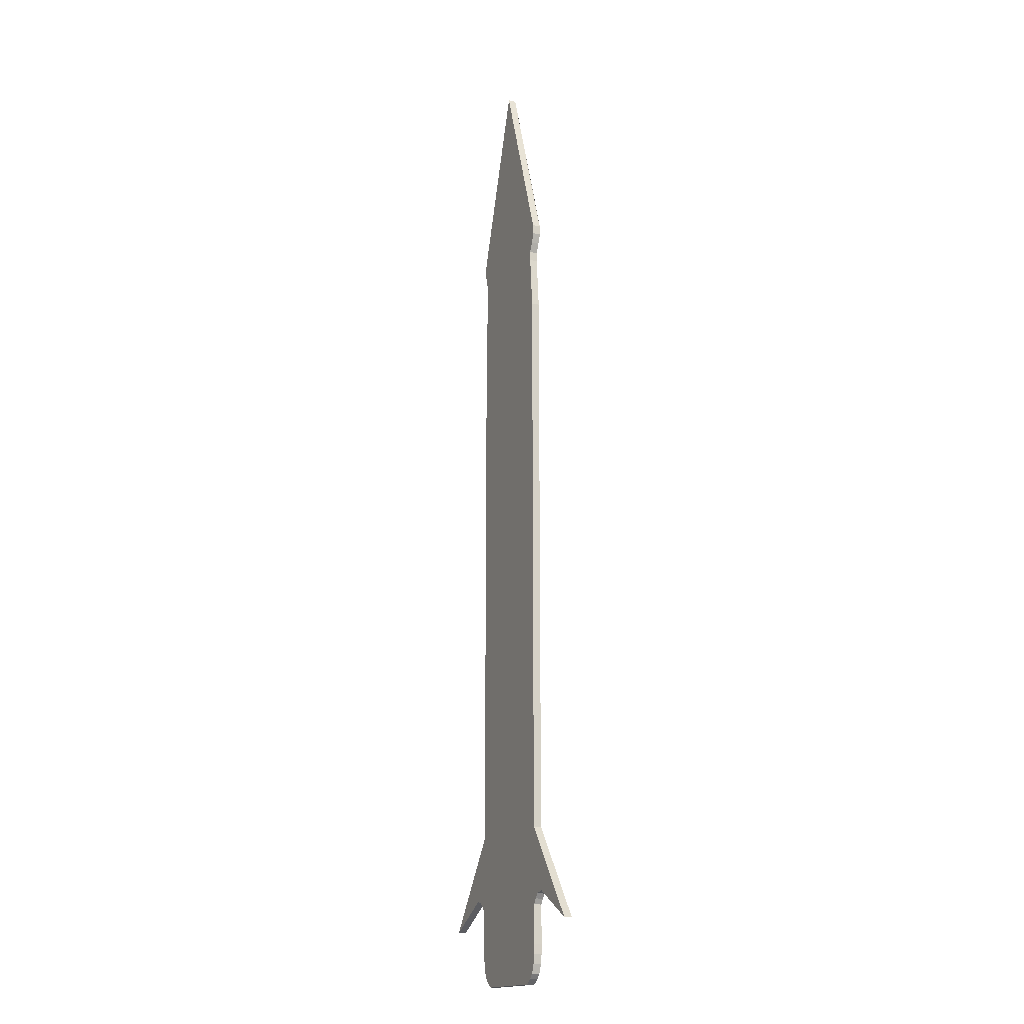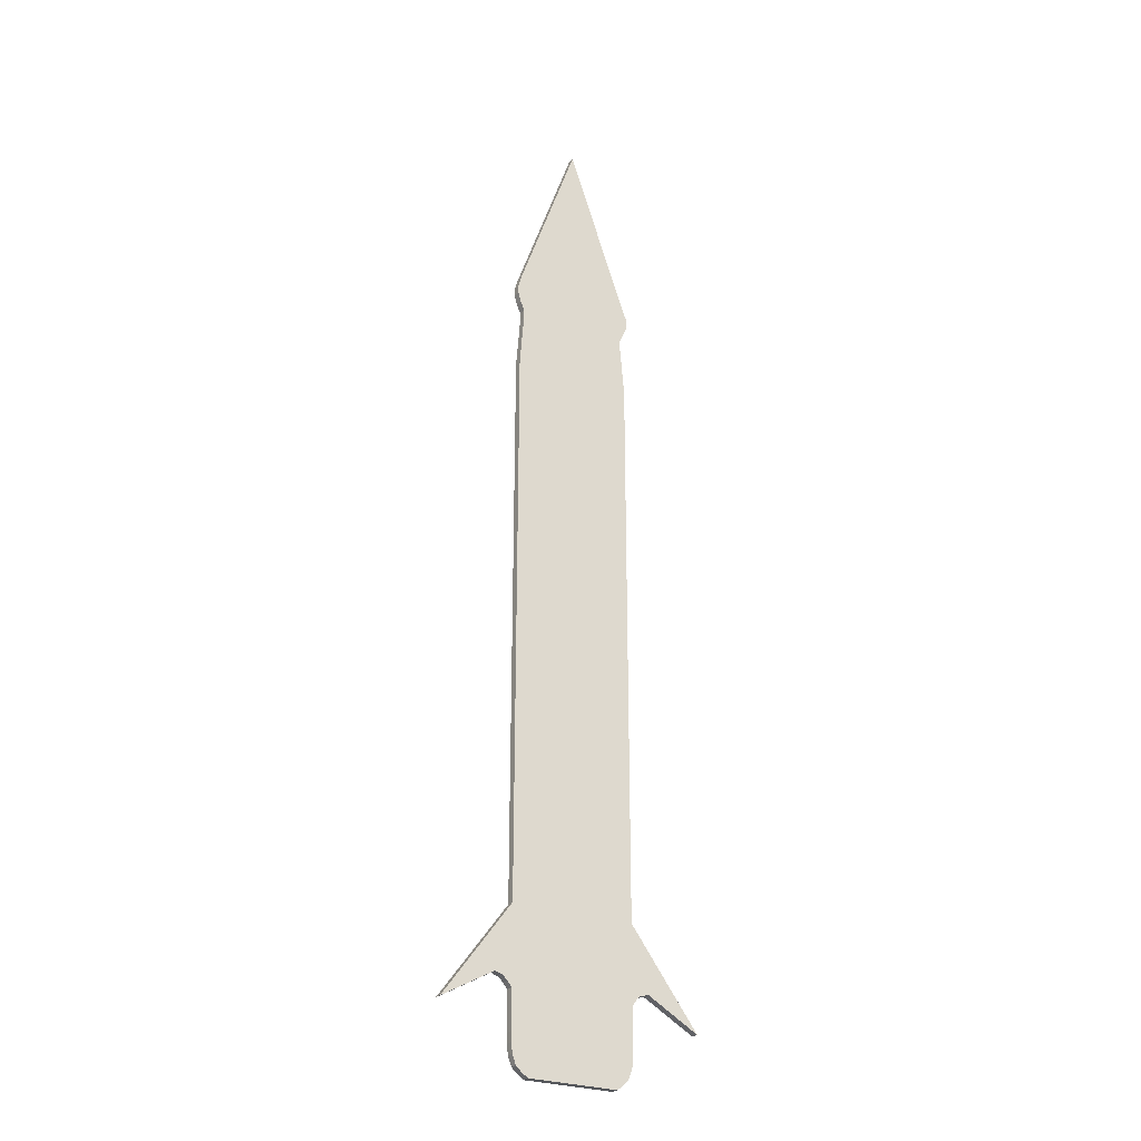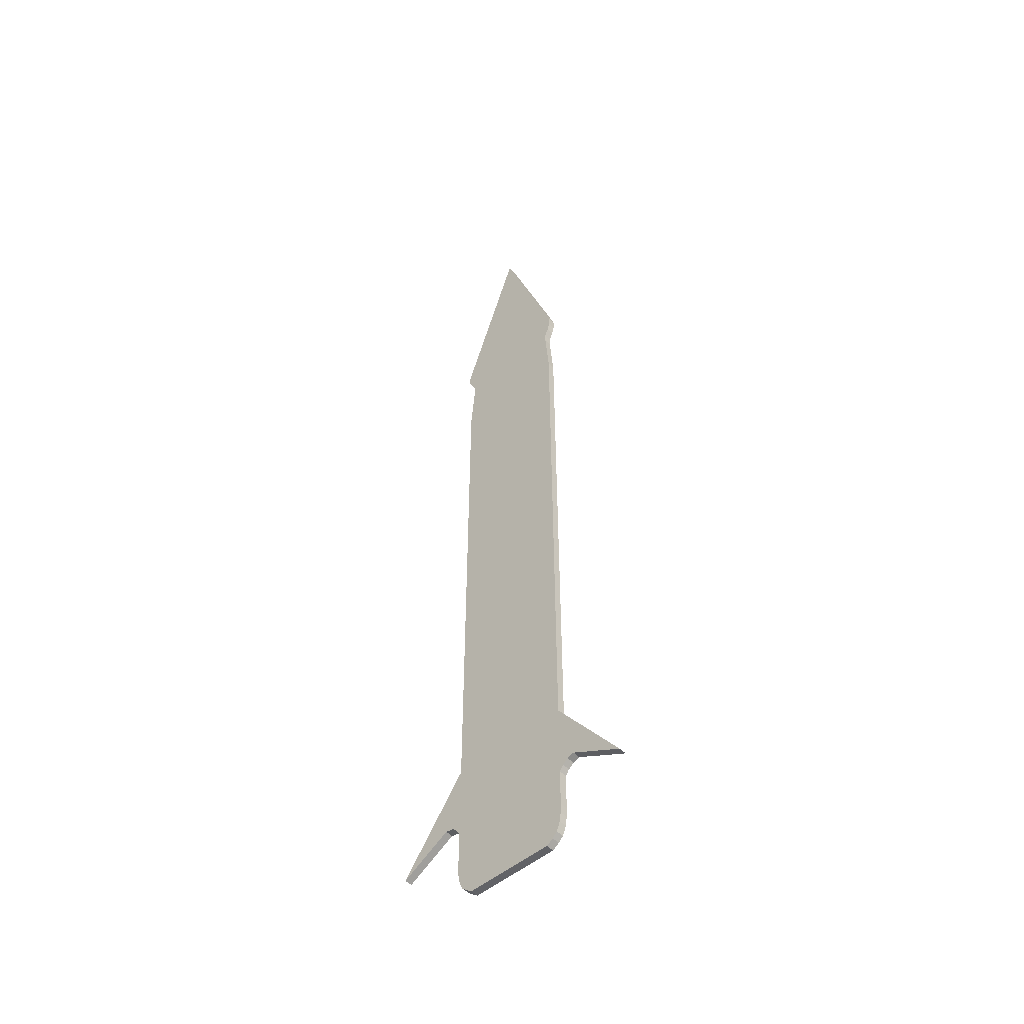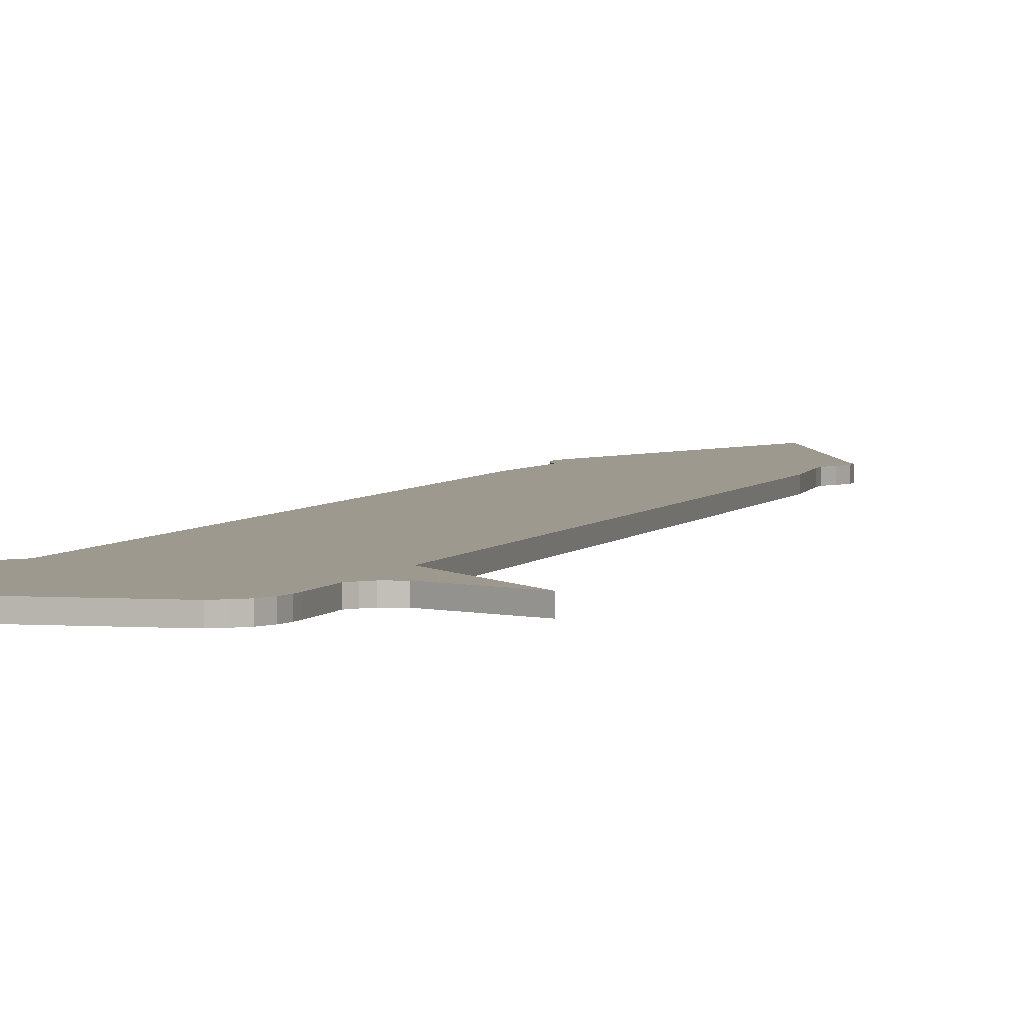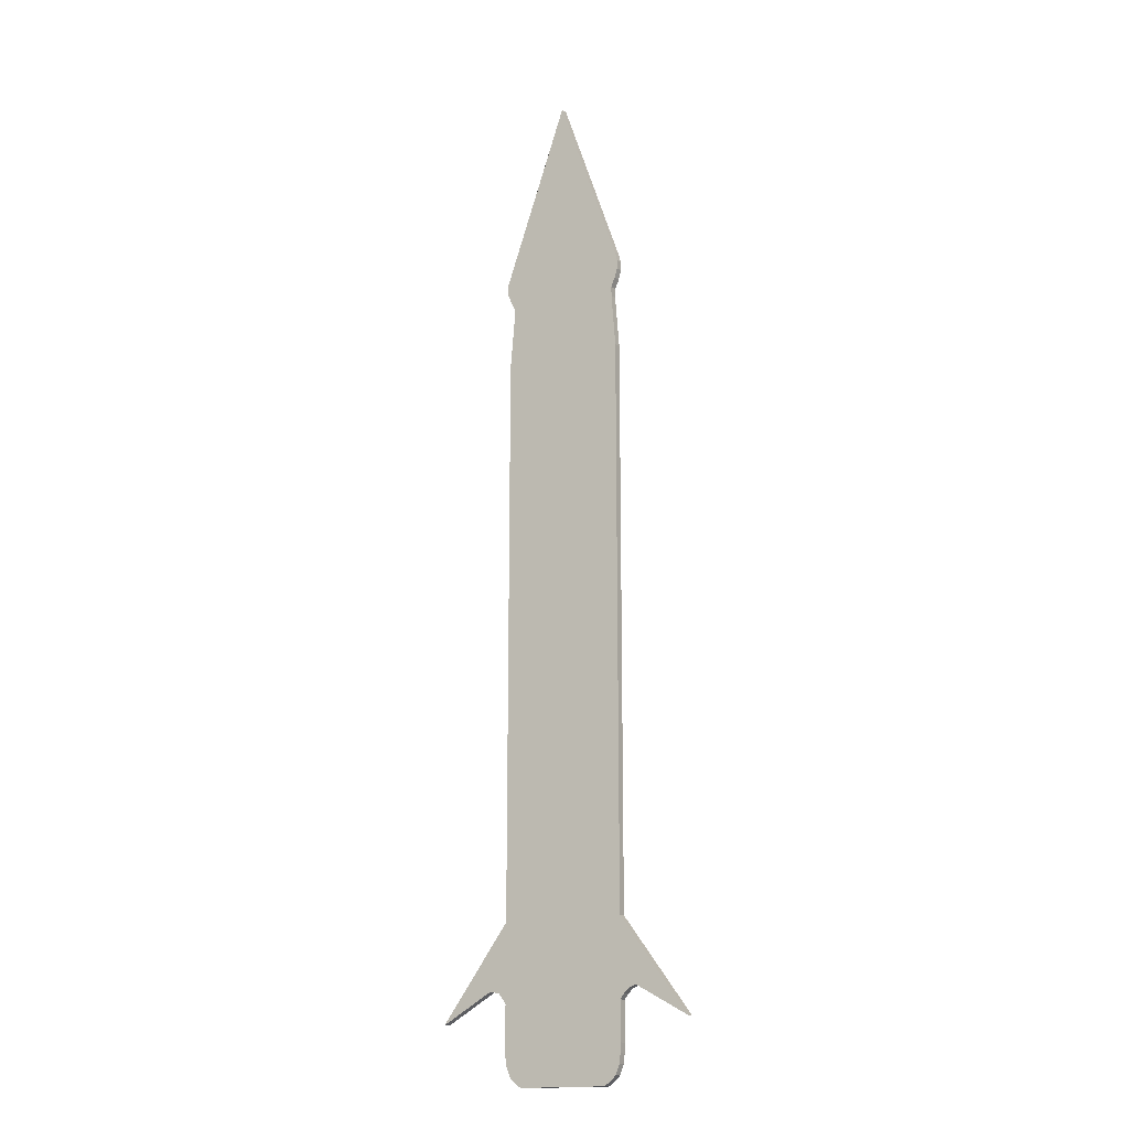
<metadata>
{"format":"obj","ext":"obj","renderer":"f3d","projection":"perspective","resolution":1024,"background":"white","views":[{"elev":-16.6,"azim":65.7,"up":"+Y"},{"elev":-27.0,"azim":-30.3,"up":"+Y"},{"elev":-51.0,"azim":-137.6,"up":"+Y"},{"elev":3.3,"azim":15.0,"up":"+Z"},{"elev":-16.5,"azim":-149.3,"up":"+Y"}]}
</metadata>
<code>
o mWskazowka_Cube.001
v 0 1.652 0.008381
v 0.1303 1.276 0.008381
v 0.1303 1.276 -0.008381
v 0 1.652 -0.008381
v -0 -0.4435 -0.008381
v 0.1079 -0.4435 -0.008381
v 0.09434 -0.4536 -0.008381
v -0 -0.4536 -0.008381
v 0.09434 -0.4536 0.008381
v -0 -0.4536 0.008381
v 0 1.256 0.008381
v 0.1385 1.256 0.008381
v -0.1086 -0.4435 -0.008381
v -0.09446 -0.4536 -0.008381
v -0.09446 -0.4536 0.008381
v -0.1086 -0.4435 0.008381
v 0.1385 1.256 -0.008381
v 0.1385 1.236 -0.008381
v 0.1385 1.236 0.008381
v -0.1303 1.276 -0.008381
v -0.1358 1.256 -0.008381
v -0.1358 1.256 0.008381
v -0.1303 1.276 0.008381
v 0 1.236 0.008381
v 0 1.256 -0.008381
v -0 -0.1312 0.008381
v 0.1303 -0.1312 0.008381
v 0.1303 0.06386 0.008381
v 0 0.06386 0.008381
v 0.1303 -0.1312 -0.008381
v 0.1303 0.06386 -0.008381
v -0.1303 0.9019 -0.008381
v -0.1303 0.06386 -0.008381
v -0.1303 0.06386 0.008381
v -0.1303 0.9019 0.008381
v 0 0.9019 -0.008381
v 0.1303 0.9019 -0.008381
v 0 0.06386 -0.008381
v 0.2746 -0.3282 -0.008381
v 0.2746 -0.3282 0.008381
v -0.1303 -0.1312 -0.008381
v -0.1303 -0.1312 0.008381
v -0 -0.1312 -0.008381
v -0 -0.373 0.008381
v 0.1303 -0.373 0.008381
v 0.1303 -0.2924 0.008381
v -0 -0.2924 0.008381
v 0.1303 -0.373 -0.008381
v 0.1303 -0.2924 -0.008381
v -0.1388 -0.2809 -0.008381
v -0.1303 -0.2924 -0.008381
v -0.1303 -0.2924 0.008381
v -0.1388 -0.2809 0.008381
v -0.000565 -0.2809 -0.008381
v 0.1377 -0.2809 -0.008381
v -0 -0.2924 -0.008381
v -0.2757 -0.3271 -0.008381
v -0.1649 -0.266 -0.008381
v -0.1649 -0.266 0.008381
v -0.2757 -0.3271 0.008381
v -0.001948 -0.2709 0.008381
v 0.1462 -0.271 0.008381
v 0.1663 -0.2663 0.008381
v 0.000673 -0.2662 0.008381
v 0.1462 -0.271 -0.008381
v 0.1663 -0.2663 -0.008381
v 0.1377 -0.2809 0.008381
v -0.000565 -0.2809 0.008381
v -0.001948 -0.2709 -0.008381
v -0.1501 -0.2708 -0.008381
v -0.1501 -0.2708 0.008381
v 0.000673 -0.2662 -0.008381
v -0.0173 -0.1986 -0.008381
v -0.07382 -0.1649 -0.008381
v -0.1303 -0.1312 -0.008381
v -0.1303 -0.1312 -0.008381
v -0.1476 -0.1986 -0.008381
v -0.1649 -0.266 -0.008381
v -0.1358 1.236 0.008381
v 0 0.9019 0.008381
v -0.1303 1.063 -0.008381
v 0 1.063 -0.008381
v 0.1303 1.063 -0.008381
v -0.1303 1.063 0.008381
v 0.1303 0.9019 0.008381
v -0.1215 1.176 -0.008381
v -0.1215 1.176 0.008381
v 0 1.176 -0.008381
v 0.1208 1.176 -0.008381
v 0 1.063 0.008381
v 0.1303 1.063 0.008381
v -0.1215 1.196 -0.008381
v 0 1.196 -0.008381
v 0.1208 1.196 -0.008381
v -0.1215 1.196 0.008381
v 0 1.176 0.008381
v 0.1208 1.176 0.008381
v -0.1358 1.236 -0.008381
v -0.1303 1.216 -0.008381
v -0.1303 1.216 0.008381
v 0 1.236 -0.008381
v 0.1303 1.216 -0.008381
v 0 1.216 -0.008381
v 0 1.196 0.008381
v 0 1.216 0.008381
v 0.1208 1.196 0.008381
v 0.1303 1.216 0.008381
v 0.13 -0.3931 -0.008381
v 0.13 -0.3931 0.008381
v -0 -0.3931 0.008381
v -0.1303 -0.373 -0.008381
v -0.1303 -0.373 0.008381
v -0 -0.373 -0.008381
v -0 -0.4334 0.008381
v 0.1186 -0.4334 0.008381
v 0.1266 -0.4133 0.008381
v -0 -0.4133 0.008381
v 0.1186 -0.4334 -0.008381
v 0.1266 -0.4133 -0.008381
v -0.1294 -0.3931 -0.008381
v -0.1267 -0.4133 -0.008381
v -0.1267 -0.4133 0.008381
v -0.1294 -0.3931 0.008381
v -0 -0.3931 -0.008381
v -0 -0.4133 -0.008381
v -0.1193 -0.4334 0.008381
v -0 -0.4334 -0.008381
v -0.1193 -0.4334 -0.008381
v -0 -0.4435 0.008381
v 0.1079 -0.4435 0.008381
f 1 2 3 4
f 5 6 7 8
f 8 7 9 10
f 11 12 2 1
f 13 14 15 16
f 17 3 2 12
f 18 17 12 19
f 20 21 22 23
f 24 19 12 11
f 4 3 17 25
f 26 27 28 29
f 30 31 28 27
f 32 33 34 35
f 36 37 31 38
f 39 30 27 40
f 33 41 42 34
f 38 31 30 43
f 44 45 46 47
f 48 49 46 45
f 50 51 52 53
f 54 55 49 56
f 57 58 59 60
f 61 62 63 64
f 65 66 63 62
f 49 55 67 46
f 47 46 67 68
f 69 65 55 54
f 70 50 53 71
f 58 70 71 59
f 72 66 65 69
f 55 65 62 67
f 68 67 62 61
f 41 57 60 42
f 66 39 40 63
f 42 63 27 26
f 60 59 42
f 63 42 59 64
f 40 27 63
f 39 66 30
f 72 73 30 66
f 74 43 30 73
f 57 41 75 76 77 78 58
f 75 41 43 74
f 33 38 43 41
f 32 36 38 33
f 42 26 29 34
f 20 4 25 21
f 79 24 11 22
f 22 11 1 23
f 23 1 4 20
f 34 29 80 35
f 81 82 36 32
f 82 83 37 36
f 81 32 35 84
f 29 28 85 80
f 31 37 85 28
f 86 81 84 87
f 88 89 83 82
f 86 88 82 81
f 35 80 90 84
f 80 85 91 90
f 37 83 91 85
f 92 93 88 86
f 93 94 89 88
f 92 86 87 95
f 84 90 96 87
f 90 91 97 96
f 83 89 97 91
f 98 99 100 79
f 101 18 102 103
f 98 101 103 99
f 95 104 105 100
f 104 106 107 105
f 94 102 107 106
f 21 25 101 98
f 25 17 18 101
f 21 98 79 22
f 100 105 24 79
f 105 107 19 24
f 102 18 19 107
f 89 94 106 97
f 96 97 106 104
f 87 96 104 95
f 99 92 95 100
f 103 102 94 93
f 99 103 93 92
f 108 48 45 109
f 110 109 45 44
f 51 111 112 52
f 56 49 48 113
f 114 115 116 117
f 118 119 116 115
f 120 121 122 123
f 124 108 119 125
f 120 124 125 121
f 126 114 117 122
f 51 56 113 111
f 123 110 44 112
f 76 75 74 77
f 77 74 73 78
f 58 78 73 72
f 53 68 61 71
f 58 72 69 70
f 70 69 54 50
f 52 47 68 53
f 71 61 64 59
f 50 54 56 51
f 112 44 47 52
f 14 8 10 15
f 13 5 8 14
f 121 125 127 128
f 16 129 114 126
f 6 118 115 130
f 129 130 115 114
f 121 128 126 122
f 125 119 118 127
f 10 9 130 129
f 7 6 130 9
f 15 10 129 16
f 128 127 5 13
f 128 13 16 126
f 127 118 6 5
f 122 117 110 123
f 111 113 124 120
f 113 48 108 124
f 111 120 123 112
f 117 116 109 110
f 119 108 109 116

</code>
